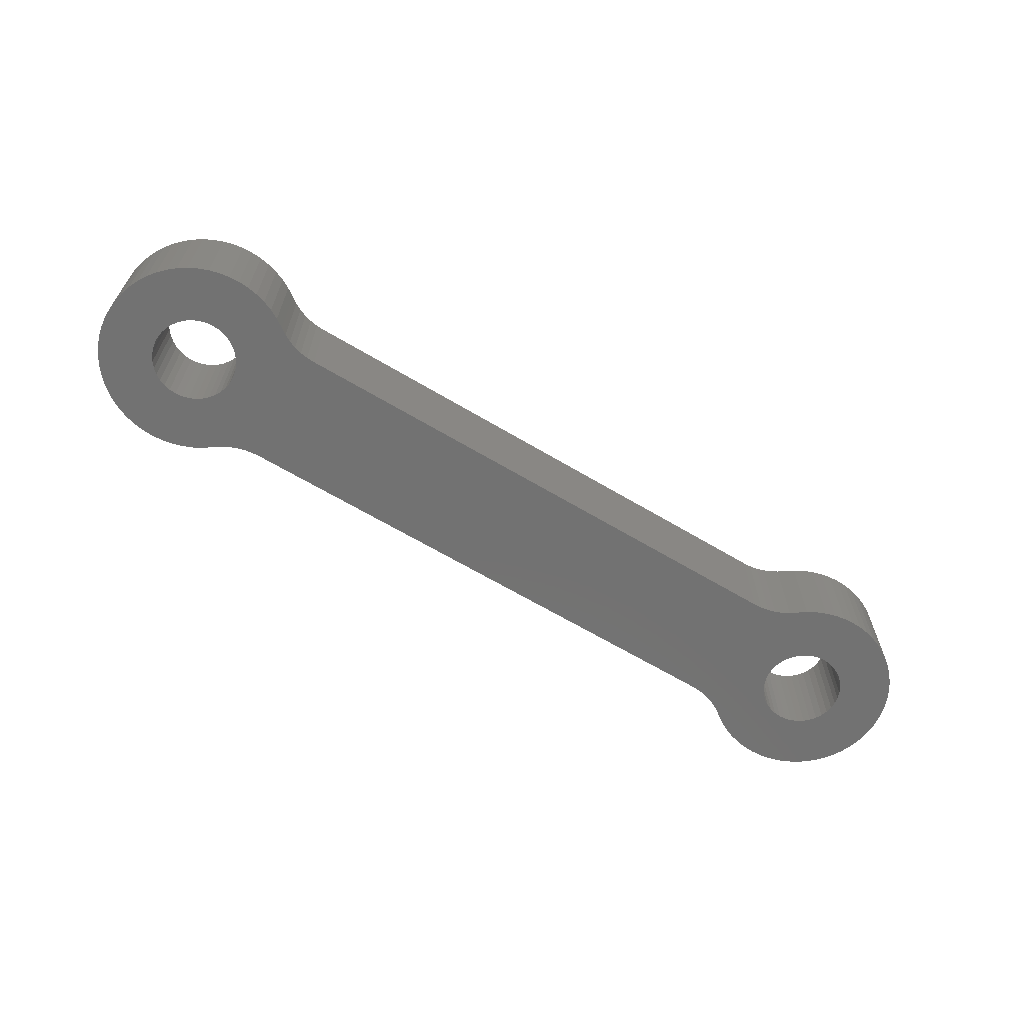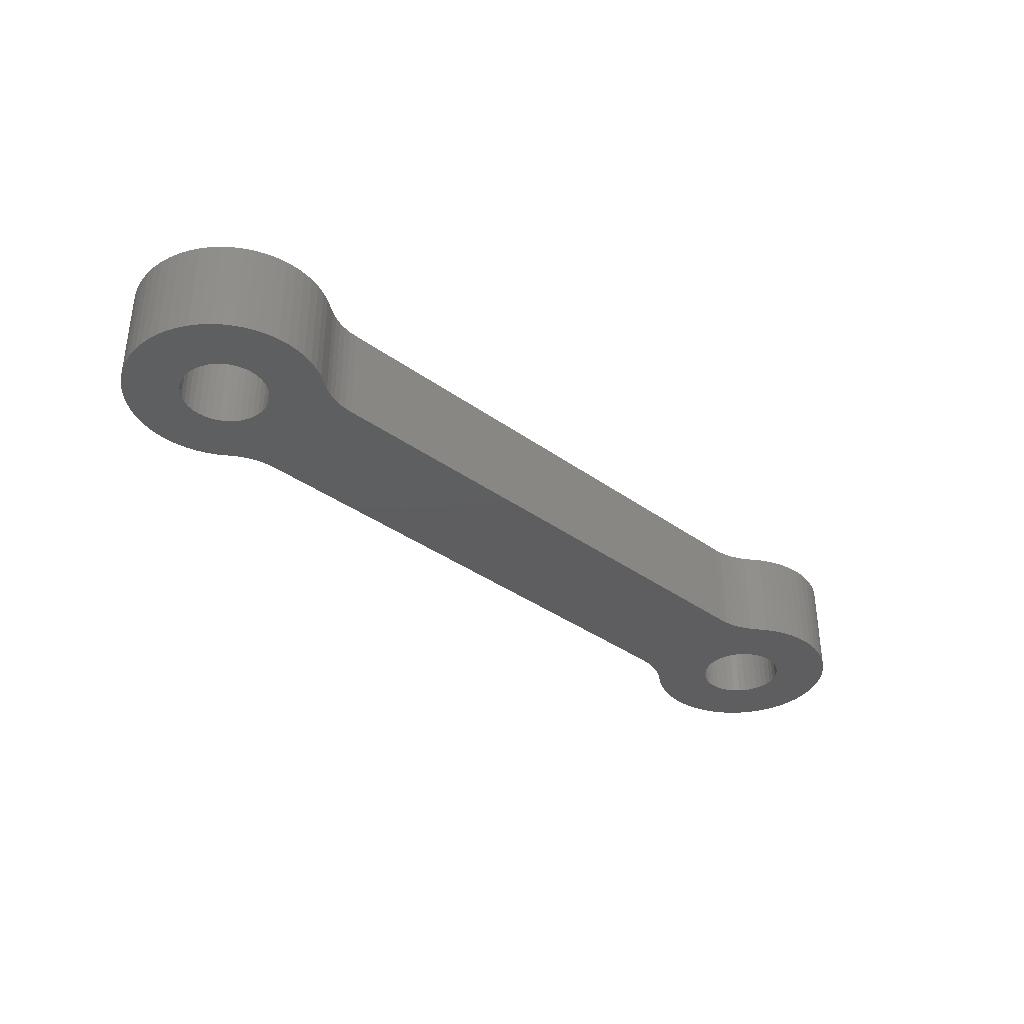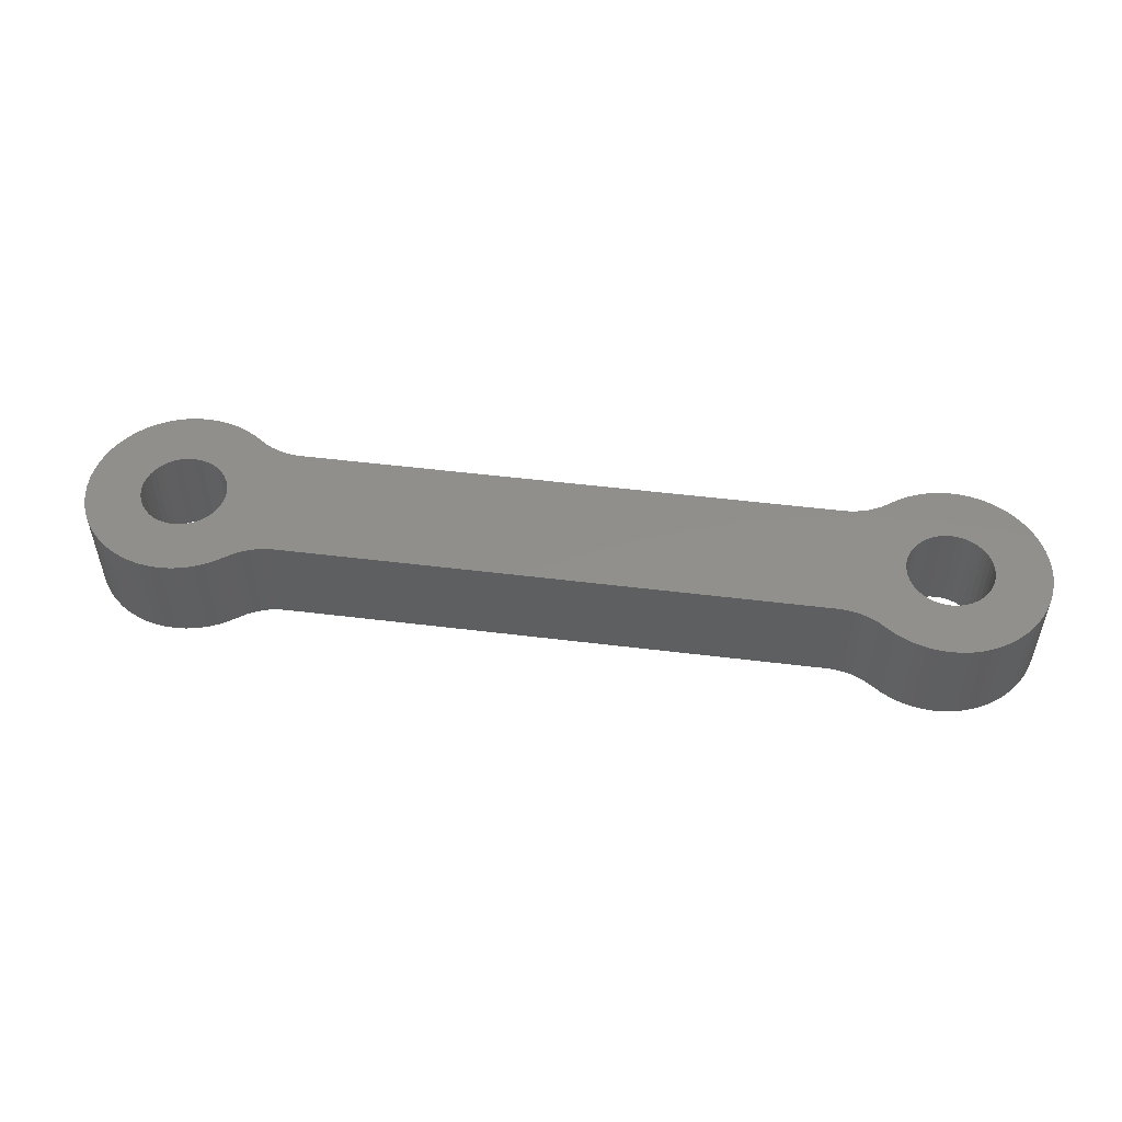
<metadata>
{"format":"stl","ext":"stl","renderer":"f3d","projection":"perspective","resolution":1024,"background":"white","views":[{"elev":-64.3,"azim":-31.1,"up":"+Y"},{"elev":-36.0,"azim":136.5,"up":"+Y"},{"elev":51.6,"azim":-172.4,"up":"+Y"}]}
</metadata>
<code>
# stl→obj: 368 verts, 740 faces
v 32.53 4 7.143
v 32.53 0 7.143
v 32.88 0 7.394
v 32.88 4 7.394
v 33.27 0 7.604
v 33.27 4 7.604
v 33.67 0 7.772
v 33.67 4 7.772
v 34.09 0 7.894
v 34.09 4 7.894
v 34.52 0 7.971
v 34.52 4 7.971
v 34.95 0 8
v 34.95 4 8
v 35.39 0 7.981
v 35.39 4 7.981
v 35.82 0 7.915
v 35.82 4 7.915
v 36.24 0 7.803
v 36.24 4 7.803
v 36.65 0 7.645
v 36.65 4 7.645
v 37.04 0 7.444
v 37.04 4 7.444
v 37.4 0 7.201
v 37.4 4 7.201
v 37.73 0 6.921
v 37.73 4 6.921
v 38.03 0 6.606
v 38.03 4 6.606
v 38.3 0 6.26
v 38.3 4 6.26
v 38.53 0 5.887
v 38.53 4 5.887
v 38.71 0 5.491
v 38.71 4 5.491
v 38.85 0 5.078
v 38.85 4 5.078
v 38.95 0 4.652
v 38.95 4 4.652
v 38.99 0 4.218
v 38.99 4 4.218
v 38.99 0 3.782
v 38.99 4 3.782
v 38.95 0 3.348
v 38.95 4 3.348
v 38.85 0 2.922
v 38.85 4 2.922
v 38.71 0 2.509
v 38.71 4 2.509
v 38.53 0 2.113
v 38.53 4 2.113
v 38.3 0 1.74
v 38.3 4 1.74
v 38.03 0 1.394
v 38.03 4 1.394
v 37.73 0 1.079
v 37.73 4 1.079
v 37.4 0 0.7987
v 37.4 4 0.7987
v 37.04 0 0.5565
v 37.04 4 0.5565
v 36.65 0 0.3552
v 36.65 4 0.3552
v 36.24 0 0.1974
v 36.24 4 0.1974
v 35.82 0 0.08483
v 35.82 4 0.08483
v 35.39 0 0.01887
v 35.39 4 0.01887
v 34.95 0 0.0002882
v 34.95 4 0.0002882
v 34.52 0 0.02932
v 34.52 4 0.02932
v 34.09 0 0.1056
v 34.09 4 0.1056
v 33.67 0 0.2283
v 33.67 4 0.2283
v 33.27 0 0.3958
v 33.27 4 0.3958
v 32.88 0 0.6063
v 32.88 4 0.6063
v 32.53 0 0.8571
v 32.53 4 0.8571
v 30.67 0 1.5
v 8.33 0 1.5
v 30.67 4 1.5
v 8.33 4 1.5
v 6.474 4 0.8571
v 6.474 0 0.8571
v 6.117 0 0.6063
v 6.117 4 0.6063
v 5.735 0 0.3958
v 5.735 4 0.3958
v 5.332 0 0.2283
v 5.332 4 0.2283
v 4.913 0 0.1056
v 4.913 4 0.1056
v 4.483 0 0.02932
v 4.483 4 0.02932
v 4.048 0 0.0002882
v 4.048 4 0.0002882
v 3.612 0 0.01887
v 3.612 4 0.01887
v 3.181 0 0.08483
v 3.181 4 0.08483
v 2.759 0 0.1974
v 2.759 4 0.1974
v 2.352 0 0.3552
v 2.352 4 0.3552
v 1.965 0 0.5565
v 1.965 4 0.5565
v 1.602 0 0.7987
v 1.602 4 0.7987
v 1.267 0 1.079
v 1.267 4 1.079
v 0.9653 0 1.394
v 0.9653 4 1.394
v 0.6995 0 1.74
v 0.6995 4 1.74
v 0.473 0 2.113
v 0.473 4 2.113
v 0.2884 0 2.509
v 0.2884 4 2.509
v 0.148 0 2.922
v 0.148 4 2.922
v 0.0535 0 3.348
v 0.0535 4 3.348
v 0.005956 0 3.782
v 0.005956 4 3.782
v 0.005956 0 4.218
v 0.005956 4 4.218
v 0.0535 0 4.652
v 0.0535 4 4.652
v 0.148 0 5.078
v 0.148 4 5.078
v 0.2884 0 5.491
v 0.2884 4 5.491
v 0.473 0 5.887
v 0.473 4 5.887
v 0.6995 0 6.26
v 0.6995 4 6.26
v 0.9653 0 6.606
v 0.9653 4 6.606
v 1.267 0 6.921
v 1.267 4 6.921
v 1.602 0 7.201
v 1.602 4 7.201
v 1.965 0 7.444
v 1.965 4 7.444
v 2.352 0 7.645
v 2.352 4 7.645
v 2.759 0 7.803
v 2.759 4 7.803
v 3.181 0 7.915
v 3.181 4 7.915
v 3.612 0 7.981
v 3.612 4 7.981
v 4.048 0 8
v 4.048 4 8
v 4.483 0 7.971
v 4.483 4 7.971
v 4.913 0 7.894
v 4.913 4 7.894
v 5.332 0 7.772
v 5.332 4 7.772
v 5.735 0 7.604
v 5.735 4 7.604
v 6.117 0 7.394
v 6.117 4 7.394
v 6.474 0 7.143
v 6.474 4 7.143
v 4 4 2.25
v 4 0 2.25
v 4.288 4 2.274
v 4.288 0 2.274
v 4.568 4 2.345
v 4.568 0 2.345
v 4.833 4 2.461
v 4.833 0 2.461
v 5.075 4 2.619
v 5.075 0 2.619
v 5.288 4 2.815
v 5.288 0 2.815
v 5.465 4 3.043
v 5.465 0 3.043
v 5.603 4 3.297
v 5.603 0 3.297
v 5.696 4 3.57
v 5.696 0 3.57
v 5.744 4 3.855
v 5.744 0 3.855
v 5.744 4 4.145
v 5.744 0 4.145
v 5.696 4 4.43
v 5.696 0 4.43
v 5.603 4 4.703
v 5.603 0 4.703
v 5.465 4 4.957
v 5.465 0 4.957
v 5.288 4 5.185
v 5.288 0 5.185
v 5.075 4 5.381
v 5.075 0 5.381
v 4.833 4 5.539
v 4.833 0 5.539
v 4.568 4 5.655
v 4.568 0 5.655
v 4.288 4 5.726
v 4.288 0 5.726
v 4 4 5.75
v 4 0 5.75
v 3.712 4 5.726
v 3.712 0 5.726
v 3.432 4 5.655
v 3.432 0 5.655
v 3.167 4 5.539
v 3.167 0 5.539
v 2.925 4 5.381
v 2.925 0 5.381
v 2.712 4 5.185
v 2.712 0 5.185
v 2.535 4 4.957
v 2.535 0 4.957
v 2.397 4 4.703
v 2.397 0 4.703
v 2.304 4 4.43
v 2.304 0 4.43
v 2.256 4 4.145
v 2.256 0 4.145
v 2.256 4 3.855
v 2.256 0 3.855
v 2.304 4 3.57
v 2.304 0 3.57
v 2.397 4 3.297
v 2.397 0 3.297
v 2.535 4 3.043
v 2.535 0 3.043
v 2.712 4 2.815
v 2.712 0 2.815
v 2.925 4 2.619
v 2.925 0 2.619
v 3.167 4 2.461
v 3.167 0 2.461
v 3.432 4 2.345
v 3.432 0 2.345
v 3.712 4 2.274
v 3.712 0 2.274
v 8.33 0 6.5
v 30.67 0 6.5
v 8.33 4 6.5
v 30.67 4 6.5
v 35 4 2.25
v 35 0 2.25
v 35.29 4 2.274
v 35.29 0 2.274
v 35.57 4 2.345
v 35.57 0 2.345
v 35.83 4 2.461
v 35.83 0 2.461
v 36.07 4 2.619
v 36.07 0 2.619
v 36.29 4 2.815
v 36.29 0 2.815
v 36.47 4 3.043
v 36.47 0 3.043
v 36.6 4 3.297
v 36.6 0 3.297
v 36.7 4 3.57
v 36.7 0 3.57
v 36.74 4 3.855
v 36.74 0 3.855
v 36.74 4 4.145
v 36.74 0 4.145
v 36.7 4 4.43
v 36.7 0 4.43
v 36.6 4 4.703
v 36.6 0 4.703
v 36.47 4 4.957
v 36.47 0 4.957
v 36.29 4 5.185
v 36.29 0 5.185
v 36.07 4 5.381
v 36.07 0 5.381
v 35.83 4 5.539
v 35.83 0 5.539
v 35.57 4 5.655
v 35.57 0 5.655
v 35.29 4 5.726
v 35.29 0 5.726
v 35 4 5.75
v 35 0 5.75
v 34.71 4 5.726
v 34.71 0 5.726
v 34.43 4 5.655
v 34.43 0 5.655
v 34.17 4 5.539
v 34.17 0 5.539
v 33.93 4 5.381
v 33.93 0 5.381
v 33.71 4 5.185
v 33.71 0 5.185
v 33.53 4 4.957
v 33.53 0 4.957
v 33.4 4 4.703
v 33.4 0 4.703
v 33.3 4 4.43
v 33.3 0 4.43
v 33.26 4 4.145
v 33.26 0 4.145
v 33.26 4 3.855
v 33.26 0 3.855
v 33.3 4 3.57
v 33.3 0 3.57
v 33.4 4 3.297
v 33.4 0 3.297
v 33.53 4 3.043
v 33.53 0 3.043
v 33.71 4 2.815
v 33.71 0 2.815
v 33.93 4 2.619
v 33.93 0 2.619
v 34.17 4 2.461
v 34.17 0 2.461
v 34.43 4 2.345
v 34.43 0 2.345
v 34.71 4 2.274
v 34.71 0 2.274
v 31.65 4 6.665
v 31.96 4 1.208
v 31.65 4 1.335
v 31.96 4 6.792
v 32.25 4 6.952
v 32.25 4 1.048
v 7.04 4 6.792
v 7.348 4 6.665
v 31 4 6.519
v 7.997 4 6.519
v 7.669 4 6.574
v 31.33 4 6.574
v 6.747 4 6.952
v 31.33 4 1.426
v 31 4 1.481
v 7.997 4 1.481
v 7.669 4 1.426
v 7.348 4 1.335
v 7.04 4 1.208
v 6.747 4 1.048
v 32.25 0 1.048
v 31 0 1.481
v 7.997 0 1.481
v 31.96 0 6.792
v 31.65 0 6.665
v 31.33 0 1.426
v 31.65 0 1.335
v 31.96 0 1.208
v 7.669 0 1.426
v 7.348 0 6.665
v 7.04 0 6.792
v 6.747 0 6.952
v 7.04 0 1.208
v 7.348 0 1.335
v 6.747 0 1.048
v 31.33 0 6.574
v 31 0 6.519
v 7.997 0 6.519
v 7.669 0 6.574
v 32.25 0 6.952
f 1 2 3
f 1 3 4
f 4 3 5
f 4 5 6
f 6 5 7
f 6 7 8
f 8 7 9
f 8 9 10
f 10 9 11
f 10 11 12
f 12 11 13
f 12 13 14
f 14 13 15
f 14 15 16
f 16 15 17
f 16 17 18
f 18 17 19
f 18 19 20
f 20 19 21
f 20 21 22
f 22 21 23
f 22 23 24
f 24 23 25
f 24 25 26
f 26 25 27
f 26 27 28
f 28 27 29
f 28 29 30
f 30 29 31
f 30 31 32
f 32 31 33
f 32 33 34
f 34 33 35
f 34 35 36
f 36 35 37
f 36 37 38
f 38 37 39
f 38 39 40
f 40 39 41
f 40 41 42
f 42 41 43
f 42 43 44
f 44 43 45
f 44 45 46
f 46 45 47
f 46 47 48
f 48 47 49
f 48 49 50
f 50 49 51
f 50 51 52
f 52 51 53
f 52 53 54
f 54 53 55
f 54 55 56
f 56 55 57
f 56 57 58
f 58 57 59
f 58 59 60
f 60 59 61
f 60 61 62
f 62 61 63
f 62 63 64
f 64 63 65
f 64 65 66
f 66 65 67
f 66 67 68
f 68 67 69
f 68 69 70
f 70 69 71
f 70 71 72
f 72 71 73
f 72 73 74
f 74 73 75
f 74 75 76
f 76 75 77
f 76 77 78
f 78 77 79
f 78 79 80
f 80 79 81
f 80 81 82
f 82 81 83
f 82 83 84
f 85 86 87
f 87 86 88
f 89 90 91
f 89 91 92
f 92 91 93
f 92 93 94
f 94 93 95
f 94 95 96
f 96 95 97
f 96 97 98
f 98 97 99
f 98 99 100
f 100 99 101
f 100 101 102
f 102 101 103
f 102 103 104
f 104 103 105
f 104 105 106
f 106 105 107
f 106 107 108
f 108 107 109
f 108 109 110
f 110 109 111
f 110 111 112
f 112 111 113
f 112 113 114
f 114 113 115
f 114 115 116
f 116 115 117
f 116 117 118
f 118 117 119
f 118 119 120
f 120 119 121
f 120 121 122
f 122 121 123
f 122 123 124
f 124 123 125
f 124 125 126
f 126 125 127
f 126 127 128
f 128 127 129
f 128 129 130
f 130 129 131
f 130 131 132
f 132 131 133
f 132 133 134
f 134 133 135
f 134 135 136
f 136 135 137
f 136 137 138
f 138 137 139
f 138 139 140
f 140 139 141
f 140 141 142
f 142 141 143
f 142 143 144
f 144 143 145
f 144 145 146
f 146 145 147
f 146 147 148
f 148 147 149
f 148 149 150
f 150 149 151
f 150 151 152
f 152 151 153
f 152 153 154
f 154 153 155
f 154 155 156
f 156 155 157
f 156 157 158
f 158 157 159
f 158 159 160
f 160 159 161
f 160 161 162
f 162 161 163
f 162 163 164
f 164 163 165
f 164 165 166
f 166 165 167
f 166 167 168
f 168 167 169
f 168 169 170
f 170 169 171
f 170 171 172
f 173 174 175
f 175 174 176
f 175 176 177
f 177 176 178
f 177 178 179
f 179 178 180
f 179 180 181
f 181 180 182
f 181 182 183
f 183 182 184
f 183 184 185
f 185 184 186
f 185 186 187
f 187 186 188
f 187 188 189
f 189 188 190
f 189 190 191
f 191 190 192
f 191 192 193
f 193 192 194
f 193 194 195
f 195 194 196
f 195 196 197
f 197 196 198
f 197 198 199
f 199 198 200
f 199 200 201
f 201 200 202
f 201 202 203
f 203 202 204
f 203 204 205
f 205 204 206
f 205 206 207
f 207 206 208
f 207 208 209
f 209 208 210
f 209 210 211
f 211 210 212
f 211 212 213
f 213 212 214
f 213 214 215
f 215 214 216
f 215 216 217
f 217 216 218
f 217 218 219
f 219 218 220
f 219 220 221
f 221 220 222
f 221 222 223
f 223 222 224
f 223 224 225
f 225 224 226
f 225 226 227
f 227 226 228
f 227 228 229
f 229 228 230
f 229 230 231
f 231 230 232
f 231 232 233
f 233 232 234
f 233 234 235
f 235 234 236
f 235 236 237
f 237 236 238
f 237 238 239
f 239 238 240
f 239 240 241
f 241 240 242
f 241 242 243
f 243 242 244
f 243 244 245
f 245 244 246
f 245 246 247
f 247 246 248
f 247 248 173
f 173 248 174
f 249 250 251
f 251 250 252
f 253 254 255
f 255 254 256
f 255 256 257
f 257 256 258
f 257 258 259
f 259 258 260
f 259 260 261
f 261 260 262
f 261 262 263
f 263 262 264
f 263 264 265
f 265 264 266
f 265 266 267
f 267 266 268
f 267 268 269
f 269 268 270
f 269 270 271
f 271 270 272
f 271 272 273
f 273 272 274
f 273 274 275
f 275 274 276
f 275 276 277
f 277 276 278
f 277 278 279
f 279 278 280
f 279 280 281
f 281 280 282
f 281 282 283
f 283 282 284
f 283 284 285
f 285 284 286
f 285 286 287
f 287 286 288
f 287 288 289
f 289 288 290
f 289 290 291
f 291 290 292
f 291 292 293
f 293 292 294
f 293 294 295
f 295 294 296
f 295 296 297
f 297 296 298
f 297 298 299
f 299 298 300
f 299 300 301
f 301 300 302
f 301 302 303
f 303 302 304
f 303 304 305
f 305 304 306
f 305 306 307
f 307 306 308
f 307 308 309
f 309 308 310
f 309 310 311
f 311 310 312
f 311 312 313
f 313 312 314
f 313 314 315
f 315 314 316
f 315 316 317
f 317 316 318
f 317 318 319
f 319 318 320
f 319 320 321
f 321 320 322
f 321 322 323
f 323 322 324
f 323 324 325
f 325 324 326
f 325 326 327
f 327 326 328
f 327 328 253
f 253 328 254
f 283 28 281
f 281 28 30
f 281 30 279
f 287 22 285
f 285 22 24
f 285 24 283
f 283 24 26
f 283 26 28
f 271 46 269
f 269 46 48
f 269 48 267
f 275 40 273
f 273 40 42
f 273 42 271
f 271 42 44
f 271 44 46
f 30 32 279
f 279 32 34
f 279 34 277
f 277 34 36
f 277 36 275
f 275 36 38
f 275 38 40
f 291 16 289
f 289 16 18
f 289 18 287
f 287 18 20
f 287 20 22
f 48 50 267
f 267 50 52
f 267 52 265
f 265 52 54
f 265 54 263
f 295 10 293
f 293 10 12
f 293 12 291
f 291 12 14
f 291 14 16
f 301 303 329
f 309 179 181
f 173 175 309
f 309 175 177
f 309 177 179
f 181 183 309
f 309 183 185
f 309 185 187
f 213 158 211
f 211 158 160
f 211 160 209
f 241 243 112
f 299 4 297
f 297 4 6
f 297 6 295
f 295 6 8
f 295 8 10
f 217 152 215
f 215 152 154
f 215 154 213
f 213 154 156
f 213 156 158
f 319 330 317
f 317 330 331
f 327 76 325
f 325 76 78
f 325 78 323
f 329 332 301
f 301 332 333
f 301 333 299
f 299 333 1
f 299 1 4
f 112 243 110
f 110 243 245
f 110 245 108
f 78 80 323
f 323 80 82
f 323 82 321
f 321 82 84
f 321 84 319
f 319 84 334
f 319 334 330
f 54 56 263
f 263 56 58
f 263 58 261
f 261 58 60
f 261 60 259
f 201 335 199
f 199 335 336
f 337 193 252
f 252 193 195
f 252 195 251
f 251 195 197
f 251 197 338
f 338 197 199
f 338 199 339
f 339 199 336
f 221 146 219
f 219 146 148
f 219 148 217
f 217 148 150
f 217 150 152
f 60 62 259
f 259 62 64
f 259 64 257
f 257 64 66
f 257 66 255
f 187 189 309
f 309 189 191
f 309 191 307
f 307 191 193
f 307 193 305
f 305 193 337
f 305 337 303
f 303 337 340
f 303 340 329
f 160 162 209
f 209 162 164
f 209 164 207
f 207 164 166
f 207 166 205
f 225 140 223
f 223 140 142
f 223 142 221
f 221 142 144
f 221 144 146
f 237 122 235
f 235 122 124
f 235 124 233
f 112 114 241
f 241 114 116
f 241 116 239
f 239 116 118
f 239 118 237
f 237 118 120
f 237 120 122
f 66 68 255
f 255 68 70
f 255 70 253
f 253 70 72
f 253 72 327
f 327 72 74
f 327 74 76
f 166 168 205
f 205 168 170
f 205 170 203
f 203 170 172
f 203 172 201
f 201 172 341
f 201 341 335
f 108 245 106
f 106 245 247
f 106 247 104
f 104 247 173
f 104 173 102
f 229 134 227
f 227 134 136
f 227 136 225
f 225 136 138
f 225 138 140
f 124 126 233
f 233 126 128
f 233 128 231
f 231 128 130
f 231 130 229
f 229 130 132
f 229 132 134
f 331 342 317
f 317 342 343
f 317 343 315
f 315 343 87
f 315 87 313
f 313 87 88
f 313 88 311
f 311 88 344
f 311 344 309
f 309 344 173
f 173 344 345
f 173 345 346
f 346 347 173
f 173 347 348
f 173 348 89
f 89 92 173
f 173 92 94
f 173 94 96
f 96 98 173
f 173 98 100
f 173 100 102
f 266 51 268
f 268 51 49
f 268 49 270
f 326 75 328
f 328 75 73
f 328 73 254
f 274 39 276
f 276 39 37
f 276 37 278
f 49 47 270
f 270 47 45
f 270 45 272
f 272 45 43
f 272 43 274
f 274 43 41
f 274 41 39
f 262 57 264
f 264 57 55
f 264 55 266
f 266 55 53
f 266 53 51
f 258 63 260
f 260 63 61
f 260 61 262
f 262 61 59
f 262 59 57
f 322 81 324
f 324 81 79
f 324 79 326
f 326 79 77
f 326 77 75
f 320 349 322
f 322 349 83
f 322 83 81
f 350 318 85
f 85 318 316
f 85 316 86
f 86 316 314
f 86 314 351
f 302 352 304
f 304 352 353
f 73 71 254
f 254 71 69
f 254 69 256
f 256 69 67
f 256 67 258
f 258 67 65
f 258 65 63
f 350 354 318
f 318 354 355
f 318 355 320
f 320 355 356
f 320 356 349
f 357 351 186
f 37 35 278
f 278 35 33
f 278 33 280
f 280 33 31
f 280 31 282
f 358 359 145
f 145 359 360
f 145 360 171
f 31 29 282
f 282 29 27
f 282 27 284
f 284 27 25
f 284 25 286
f 248 103 174
f 174 103 101
f 174 101 176
f 244 109 246
f 246 109 107
f 246 107 248
f 248 107 105
f 248 105 103
f 25 23 286
f 286 23 21
f 286 21 288
f 288 21 19
f 288 19 290
f 240 115 242
f 242 115 113
f 242 113 244
f 244 113 111
f 244 111 109
f 236 121 238
f 238 121 119
f 238 119 240
f 240 119 117
f 240 117 115
f 220 218 145
f 145 218 216
f 145 216 214
f 184 361 186
f 186 361 362
f 186 362 357
f 180 91 182
f 182 91 90
f 182 90 184
f 184 90 363
f 184 363 361
f 101 99 176
f 176 99 97
f 176 97 178
f 178 97 95
f 178 95 180
f 180 95 93
f 180 93 91
f 165 163 155
f 151 149 167
f 294 9 296
f 296 9 7
f 296 7 298
f 19 17 290
f 290 17 15
f 290 15 292
f 292 15 13
f 292 13 294
f 294 13 11
f 294 11 9
f 224 139 226
f 226 139 137
f 226 137 228
f 220 145 222
f 222 145 143
f 222 143 224
f 224 143 141
f 224 141 139
f 353 364 304
f 304 364 365
f 304 365 306
f 306 365 250
f 306 250 308
f 308 250 249
f 308 249 310
f 310 249 366
f 310 366 145
f 145 366 367
f 145 367 358
f 171 169 145
f 145 169 167
f 145 167 147
f 147 167 149
f 7 5 298
f 298 5 3
f 298 3 300
f 300 3 2
f 300 2 302
f 302 2 368
f 302 368 352
f 232 127 234
f 234 127 125
f 234 125 236
f 236 125 123
f 236 123 121
f 137 135 228
f 228 135 133
f 228 133 230
f 230 133 131
f 230 131 232
f 232 131 129
f 232 129 127
f 206 204 310
f 204 202 310
f 310 202 200
f 310 200 198
f 198 196 310
f 310 196 194
f 310 194 312
f 312 194 192
f 312 192 314
f 314 192 190
f 314 190 351
f 351 190 188
f 351 188 186
f 163 161 155
f 155 161 159
f 155 159 157
f 165 155 167
f 167 155 153
f 167 153 151
f 214 212 145
f 145 212 210
f 145 210 310
f 310 210 208
f 310 208 206
f 172 171 341
f 341 171 360
f 341 360 335
f 335 360 359
f 335 359 336
f 336 359 358
f 336 358 339
f 339 358 367
f 339 367 338
f 338 367 366
f 338 366 251
f 251 366 249
f 252 250 337
f 337 250 365
f 337 365 340
f 340 365 364
f 340 364 329
f 329 364 353
f 329 353 332
f 332 353 352
f 332 352 333
f 333 352 368
f 333 368 1
f 1 368 2
f 84 83 334
f 334 83 349
f 334 349 330
f 330 349 356
f 330 356 331
f 331 356 355
f 331 355 342
f 342 355 354
f 342 354 343
f 343 354 350
f 343 350 87
f 87 350 85
f 88 86 344
f 344 86 351
f 344 351 345
f 345 351 357
f 345 357 346
f 346 357 362
f 346 362 347
f 347 362 361
f 347 361 348
f 348 361 363
f 348 363 89
f 89 363 90

</code>
